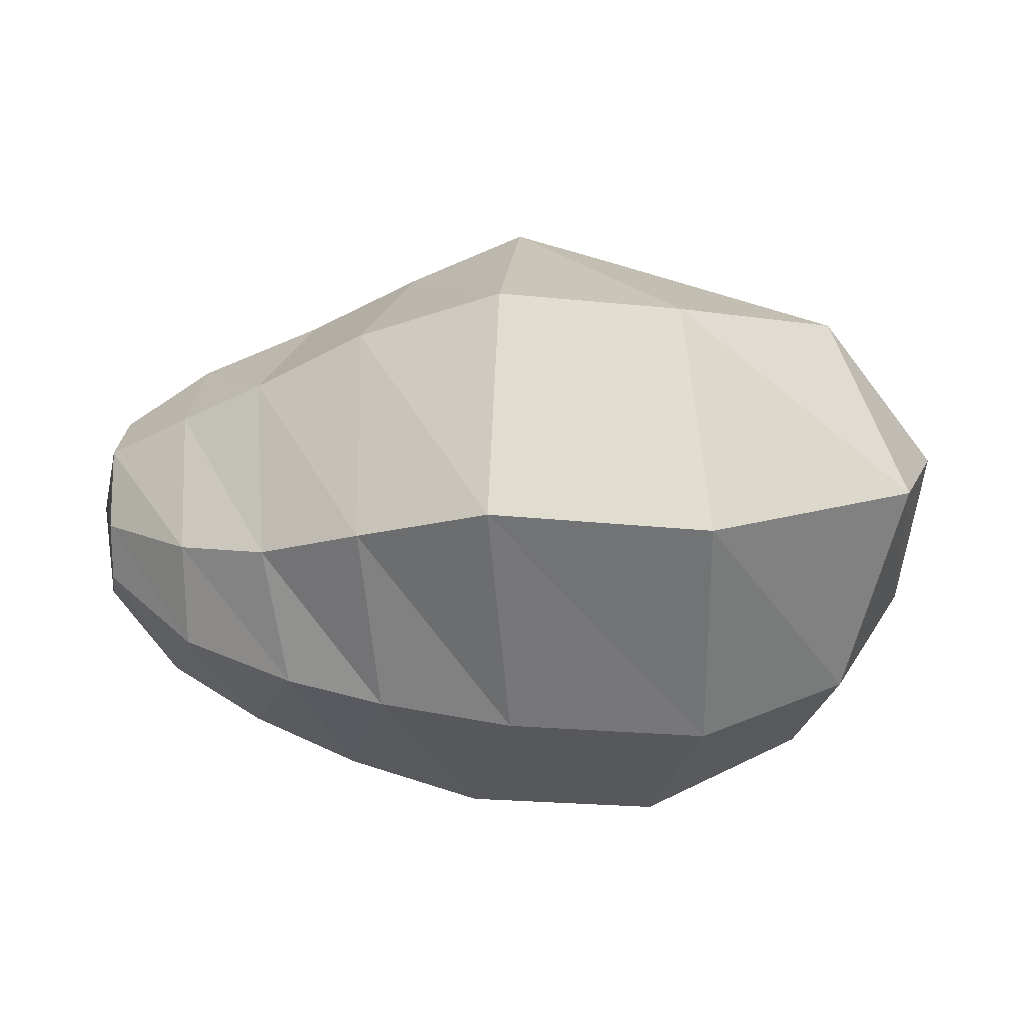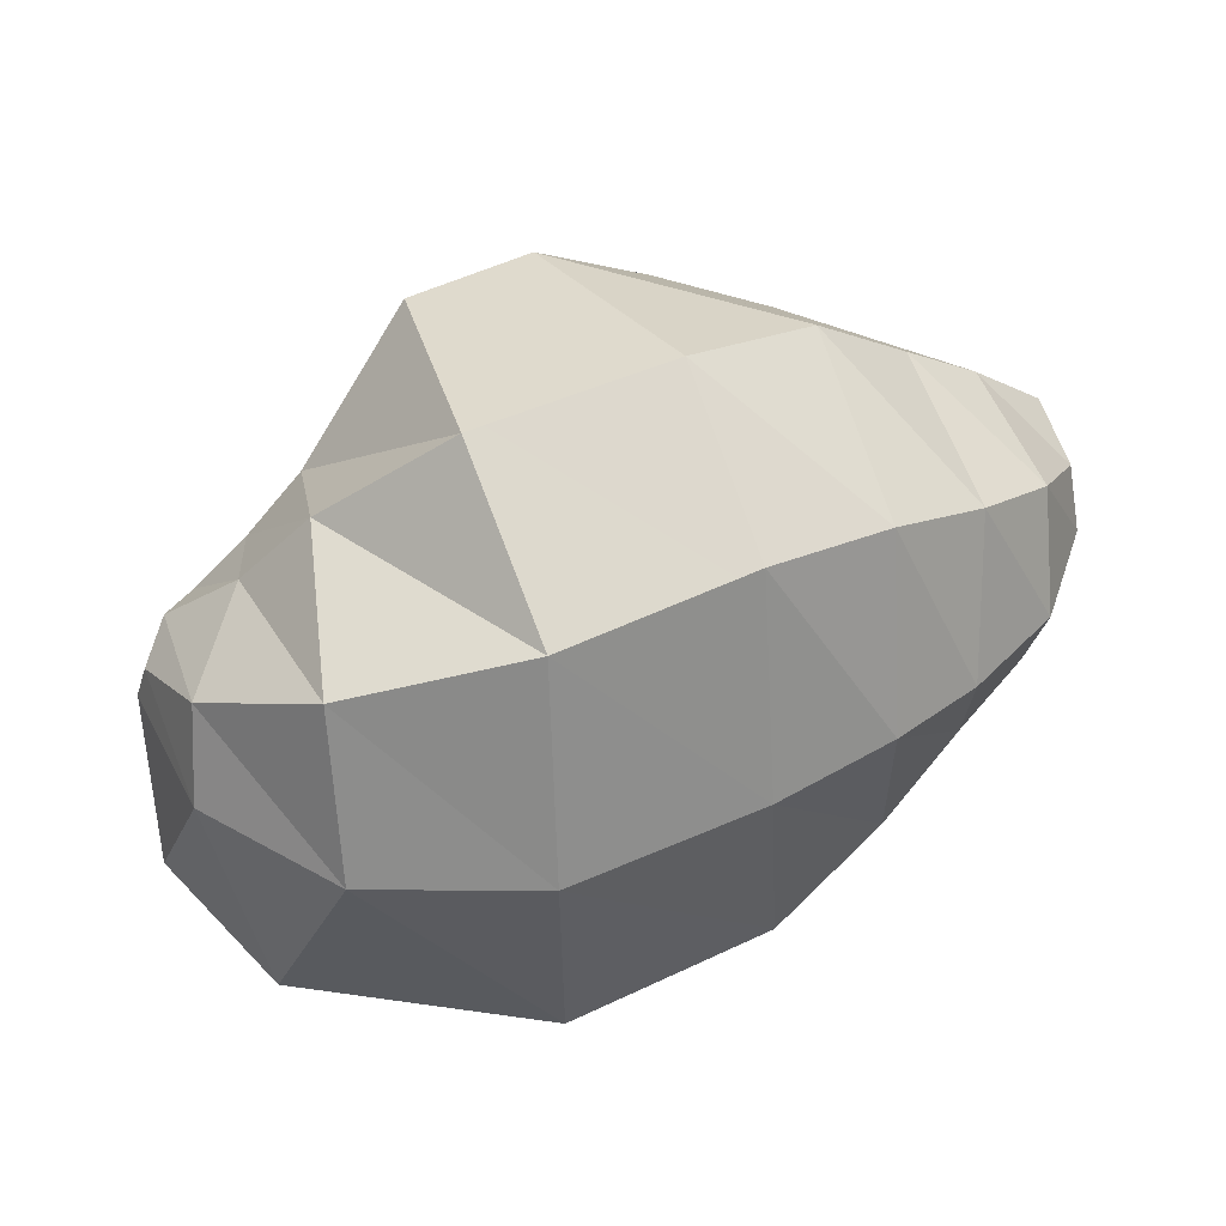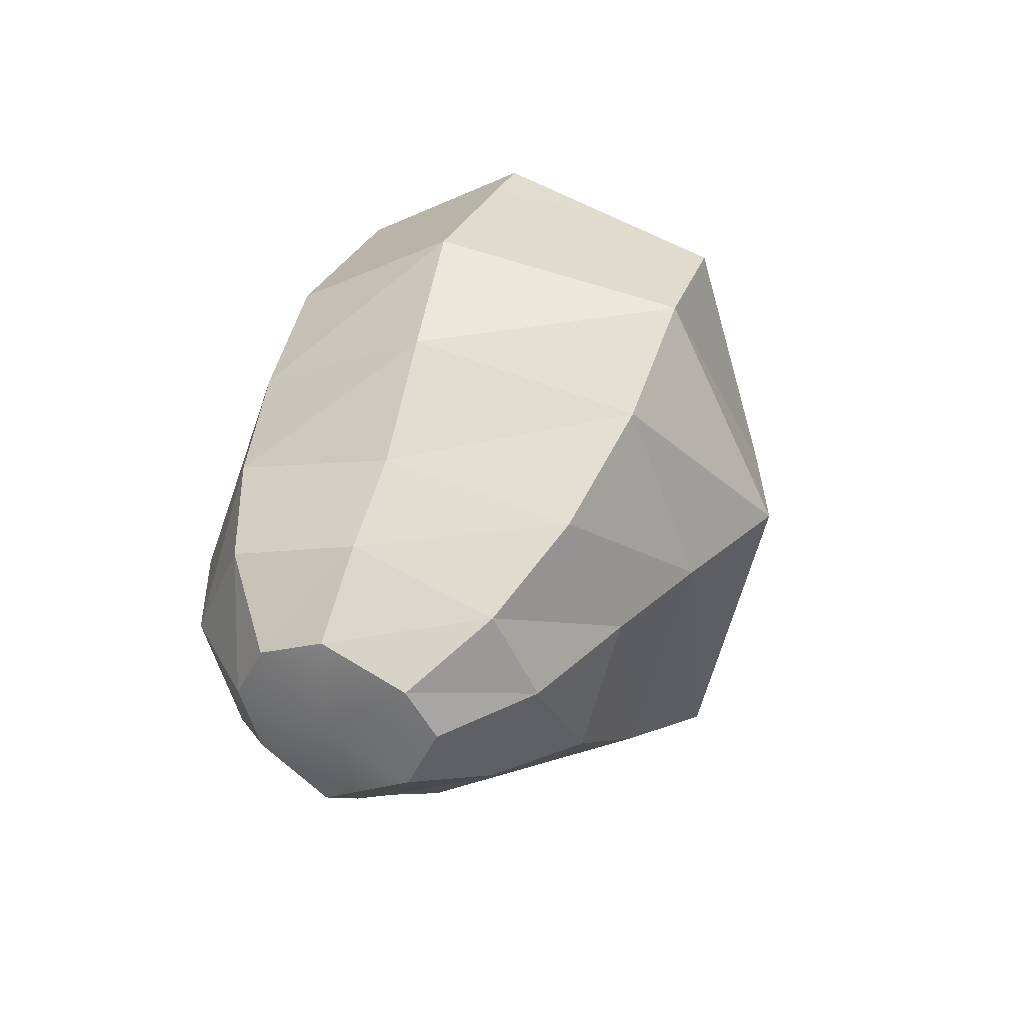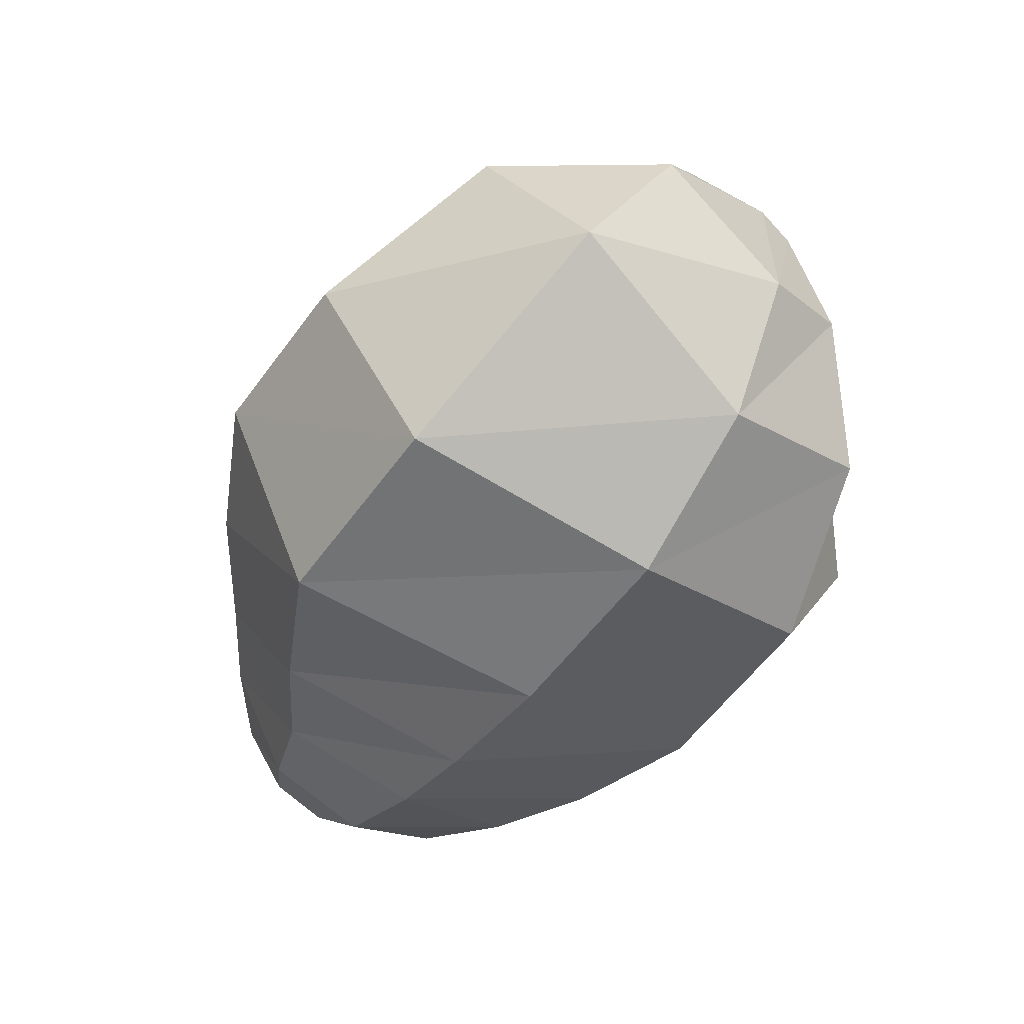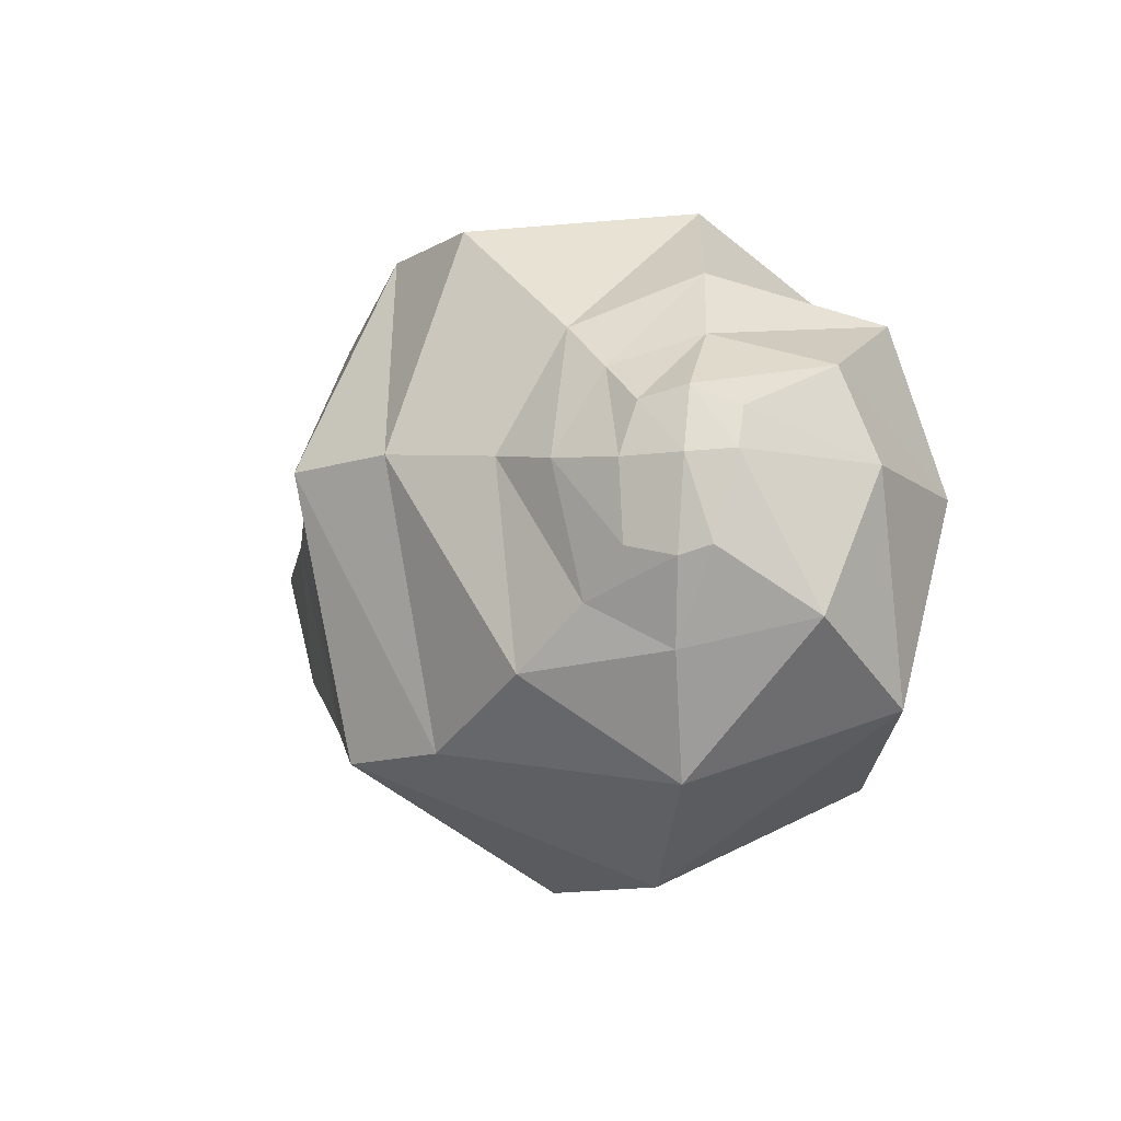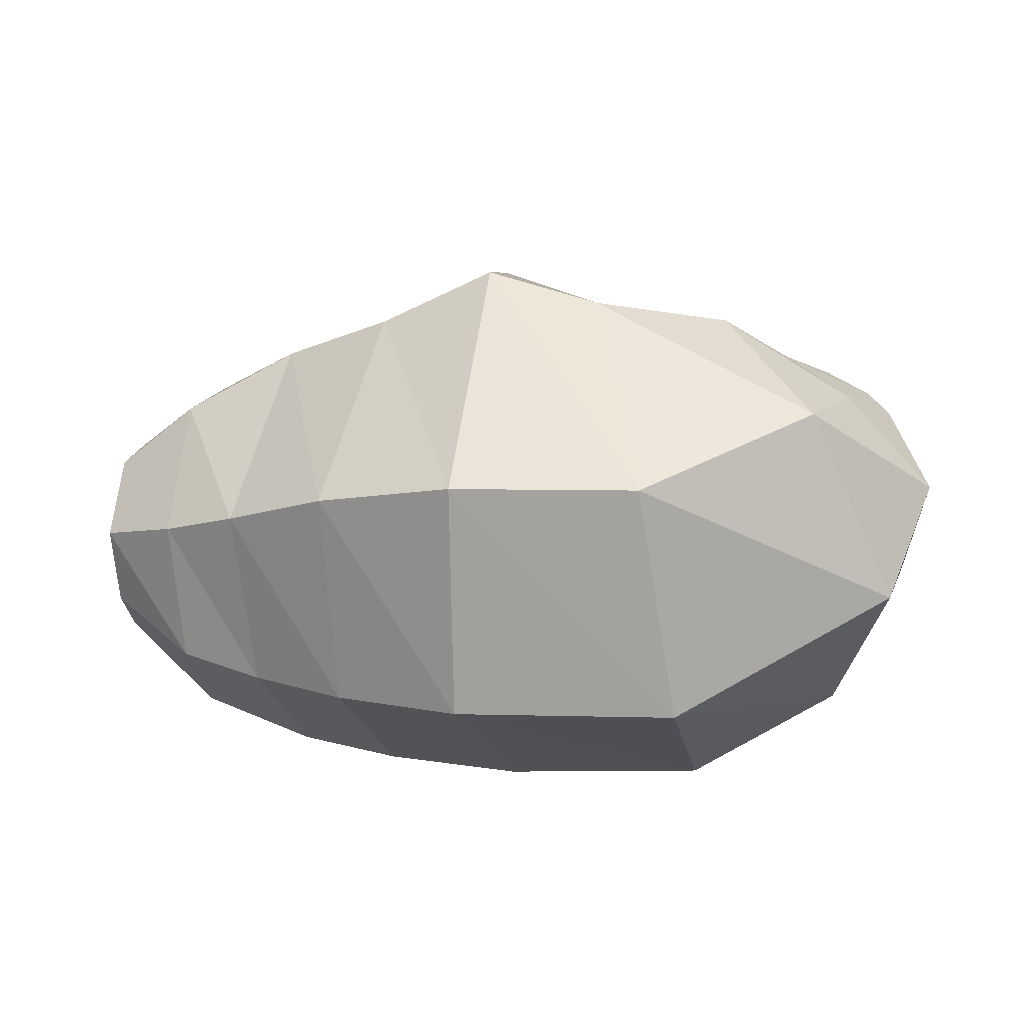
<metadata>
{"format":"obj","ext":"obj","renderer":"f3d","projection":"perspective","resolution":1024,"background":"white","views":[{"elev":-44.6,"azim":174.5,"up":"+Y"},{"elev":44.0,"azim":-27.9,"up":"+Z"},{"elev":31.2,"azim":110.1,"up":"+Z"},{"elev":-51.9,"azim":-124.5,"up":"+Y"},{"elev":-9.8,"azim":-120.6,"up":"+Z"},{"elev":-7.2,"azim":-177.0,"up":"+Y"}]}
</metadata>
<code>
o Mesh06
v 17.09 -0.8943 0.5452
v -16.32 3.048 0.9715
v -15.83 3.706 -2.139
v -14.96 4.509 -2.458
v -13.32 5.536 -1.966
v -13.27 5.659 0.9583
v -13.33 4.962 2.936
v -14.78 3.87 3.3
v -16.03 2.62 2.473
v -16.51 -2.567 0.9733
v -17.09 0.3402 -4.377
v -13.84 3.879 -5.318
v -11.47 5.914 -3.638
v -10.57 6.625 1.312
v -11.28 4.915 4.51
v -12.72 1.785 5.736
v -15.73 -1.433 4.4
v -13.53 -7.815 0.8121
v -15.09 -4.338 -6.941
v -12.03 2.493 -9.48
v -8.911 6.982 -5.77
v -7.76 7.176 1.833
v -9.07 5.087 6.341
v -10.56 0.3851 8.618
v -12.91 -5.807 6.986
v -7.703 -10.96 0.8152
v -6.635 -9.035 -8.842
v -5.324 -0.8228 -12.53
v -3.765 7.259 -8.024
v -3.772 9.4 2.383
v -4.323 6.608 10.8
v -6.386 -2.232 12.38
v -6.772 -8.648 8.657
v -0.006454 -11 0.8501
v 1.748 -8.877 -8.734
v 1.697 -0.715 -12.54
v 0.4407 8.515 -8.135
v 0.3413 11 2.294
v 0.5834 6.838 10.86
v 1.342 -2.32 12.54
v 0.7452 -8.572 8.903
v -15.26 4.432 0.8901
v 5.105 -10.35 0.7755
v 6.497 -8.146 -6.386
v 6.894 -0.7855 -9.969
v 4.795 6.908 -6.602
v 4.024 8.921 1.402
v 5.013 6.616 8.489
v 6.874 -1.227 11
v 6.015 -7.833 7.748
v 8.792 -9.527 0.7155
v 10.12 -7.242 -4.175
v 10.8 -1.106 -7.222
v 8.923 6.141 -4.13
v 7.861 7.285 0.9344
v 9.537 5.694 6.098
v 10.84 -0.8617 8.171
v 10.13 -7.05 6.241
v 12.93 -7.86 0.6722
v 13.3 -6.201 -3.055
v 13.69 -1.271 -5.295
v 13.31 4.072 -3.011
v 12.53 5.592 0.568
v 13.4 4.182 4.091
v 13.81 -0.9319 6.239
v 13.67 -5.781 4.772
v 16.31 -4.638 0.6749
v 16.48 -3.712 -1.391
v 16.61 -1.155 -3.02
v 16.39 2.024 -1.625
v 16.08 3.051 0.4615
v 16.53 2.073 2.426
v 16.73 -0.9738 3.941
v 16.53 -3.487 2.811
f 1 67 68
f 1 68 69
f 1 69 70
f 1 70 71
f 1 71 72
f 1 72 73
f 1 73 74
f 1 74 67
f 2 3 11
f 11 10 2
f 3 4 12
f 12 11 3
f 4 5 13
f 13 12 4
f 5 6 14
f 14 13 5
f 6 7 15
f 15 14 6
f 7 8 16
f 16 15 7
f 8 9 17
f 17 16 8
f 9 2 10
f 10 17 9
f 10 11 19
f 19 18 10
f 11 12 20
f 20 19 11
f 12 13 21
f 21 20 12
f 13 14 22
f 22 21 13
f 14 15 23
f 23 22 14
f 15 16 24
f 24 23 15
f 16 17 25
f 25 24 16
f 17 10 18
f 18 25 17
f 18 19 27
f 27 26 18
f 19 20 28
f 28 27 19
f 20 21 29
f 29 28 20
f 21 22 30
f 30 29 21
f 22 23 31
f 31 30 22
f 23 24 32
f 32 31 23
f 24 25 33
f 33 32 24
f 25 18 26
f 26 33 25
f 26 27 35
f 35 34 26
f 27 28 36
f 36 35 27
f 28 29 37
f 37 36 28
f 29 30 38
f 38 37 29
f 30 31 39
f 39 38 30
f 31 32 40
f 40 39 31
f 32 33 41
f 41 40 32
f 33 26 34
f 34 41 33
f 4 42 6
f 6 5 4
f 42 8 7
f 7 6 42
f 3 2 42
f 42 4 3
f 2 9 8
f 8 42 2
f 34 35 44
f 44 43 34
f 35 36 45
f 45 44 35
f 36 37 46
f 46 45 36
f 37 38 47
f 47 46 37
f 38 39 48
f 48 47 38
f 39 40 49
f 49 48 39
f 40 41 50
f 50 49 40
f 41 34 43
f 43 50 41
f 43 44 52
f 52 51 43
f 44 45 53
f 53 52 44
f 45 46 54
f 54 53 45
f 46 47 55
f 55 54 46
f 47 48 56
f 56 55 47
f 48 49 57
f 57 56 48
f 49 50 58
f 58 57 49
f 50 43 51
f 51 58 50
f 51 52 60
f 60 59 51
f 52 53 61
f 61 60 52
f 53 54 62
f 62 61 53
f 54 55 63
f 63 62 54
f 55 56 64
f 64 63 55
f 56 57 65
f 65 64 56
f 57 58 66
f 66 65 57
f 58 51 59
f 59 66 58
f 59 60 68
f 68 67 59
f 60 61 69
f 69 68 60
f 61 62 70
f 70 69 61
f 62 63 71
f 71 70 62
f 63 64 72
f 72 71 63
f 64 65 73
f 73 72 64
f 65 66 74
f 74 73 65
f 66 59 67
f 67 74 66

</code>
